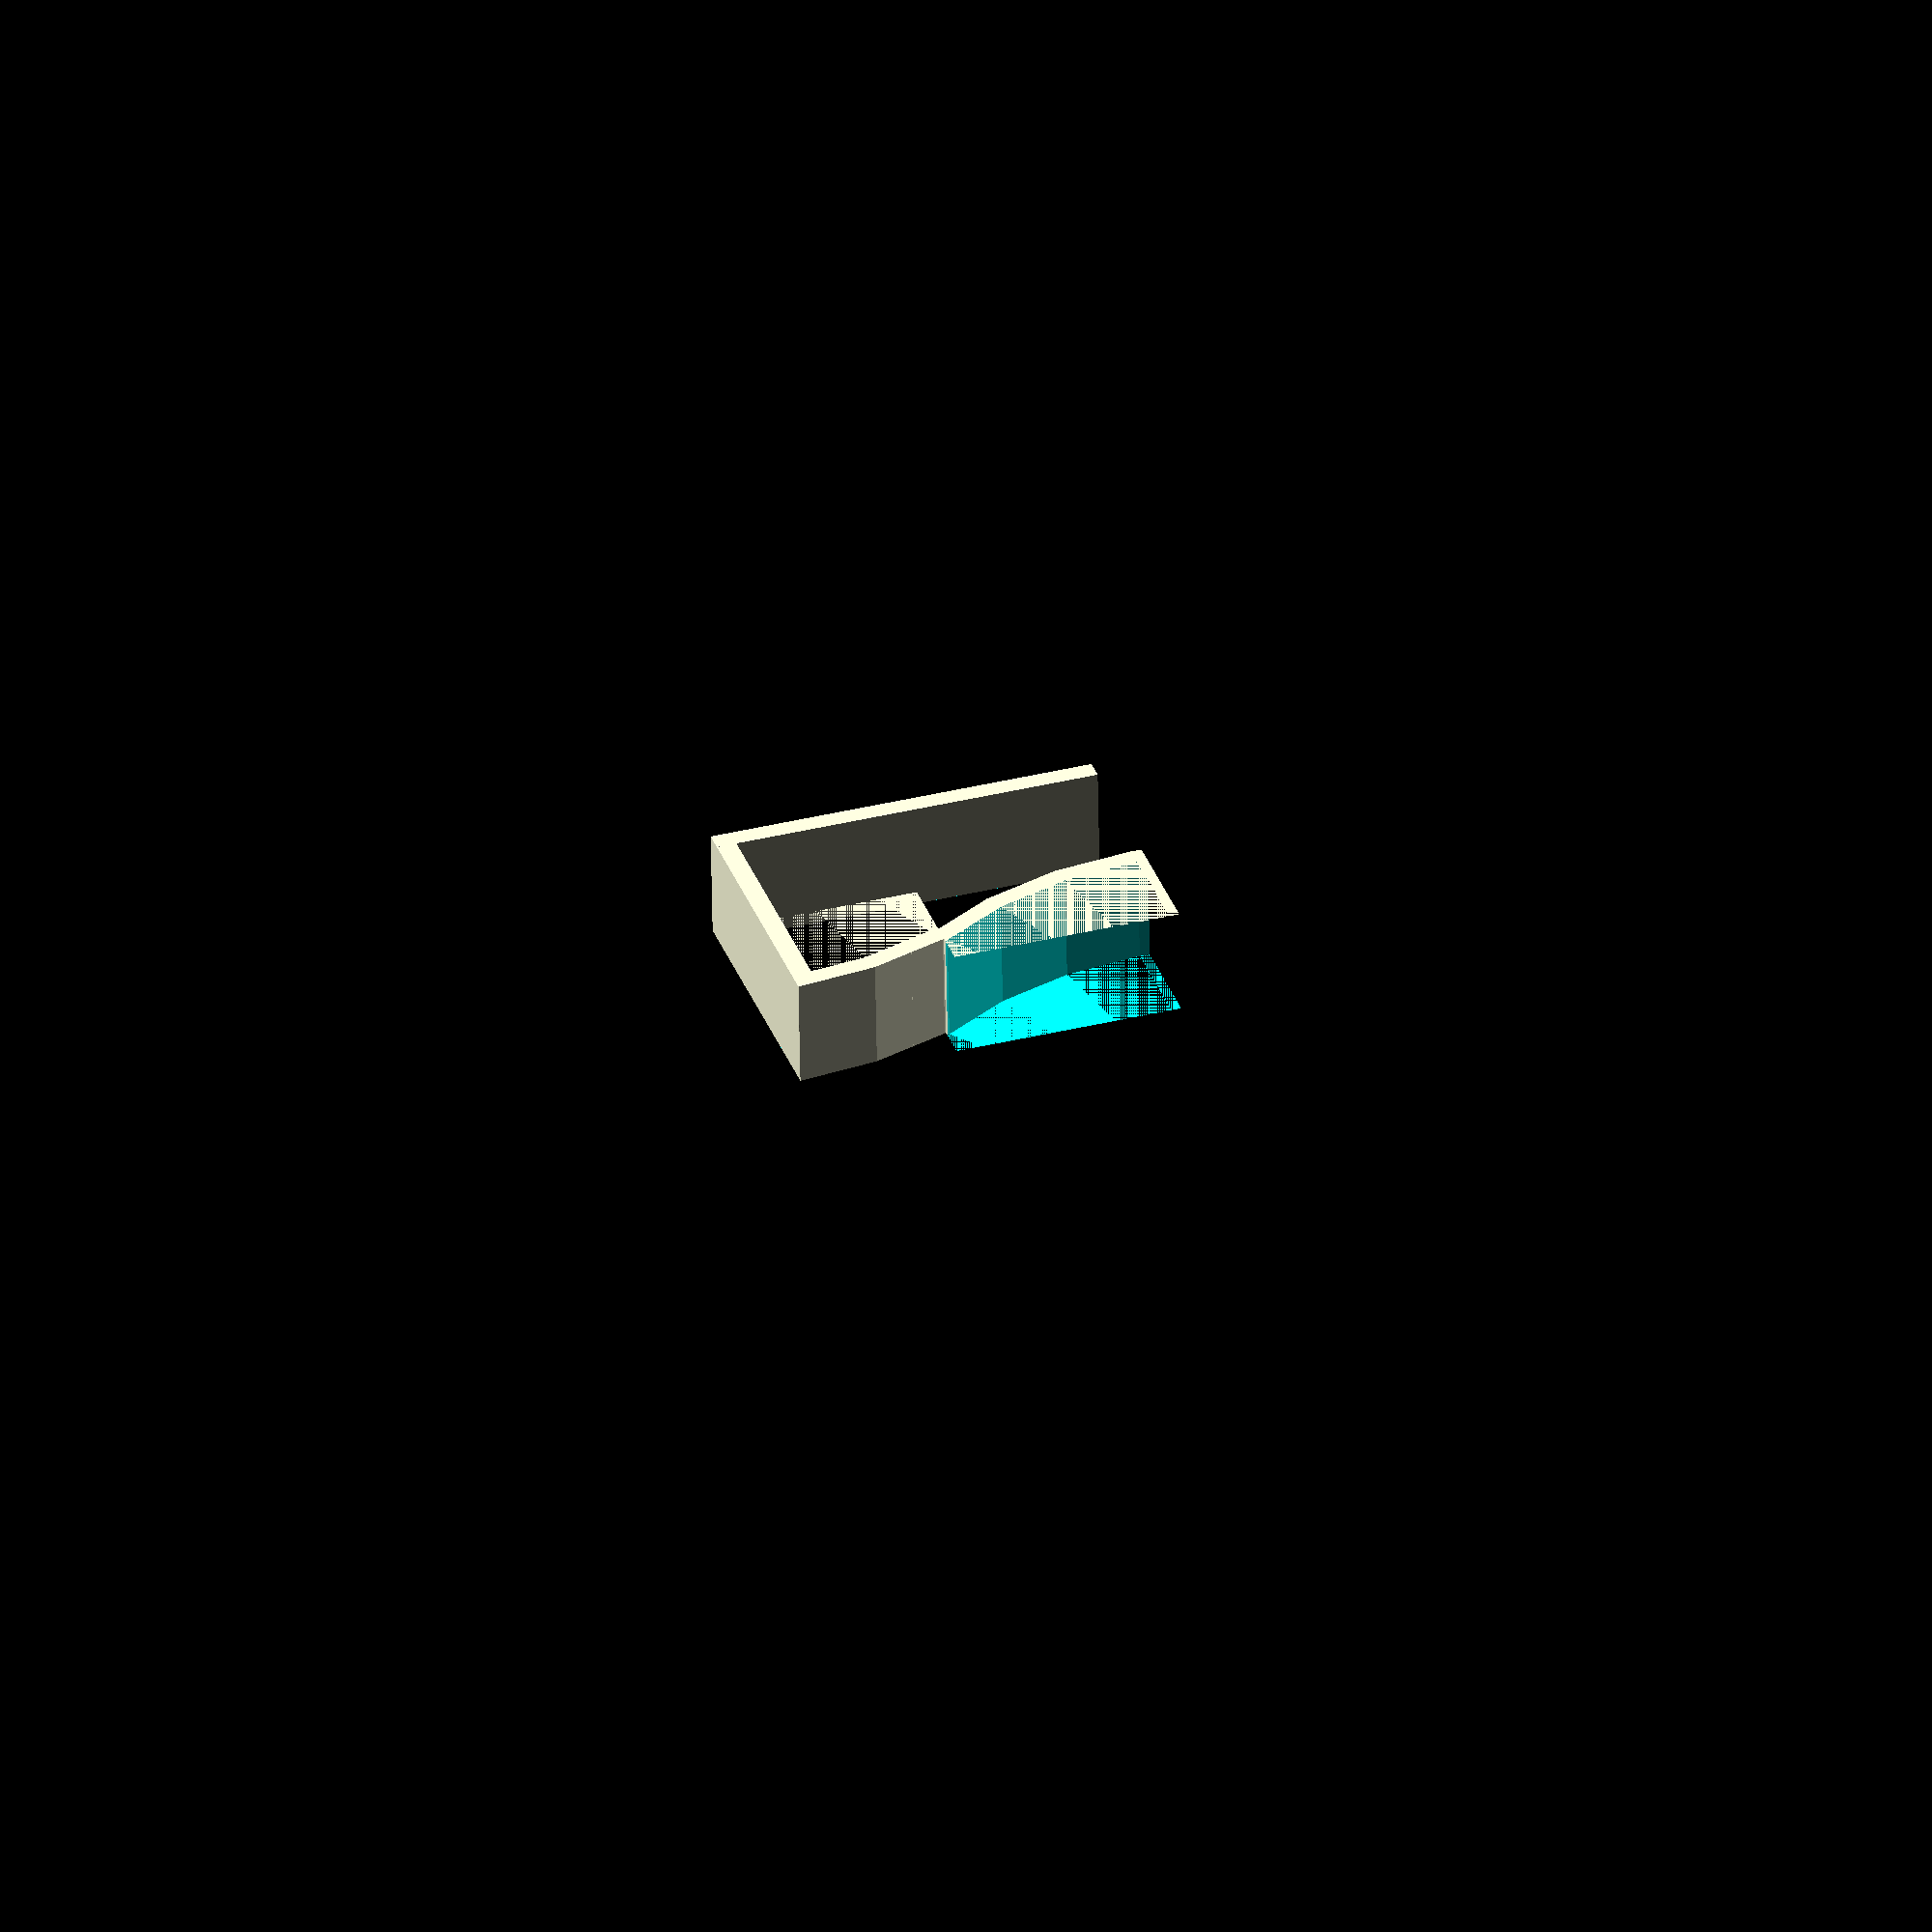
<openscad>
table_thickness = 17;
height = 39;
width = 11;
thickness =2;
spring_stretch = 3;
spring_angle = -60;

spring_z_position = table_thickness - spring_stretch;

base(angle = spring_angle);
rotate([0, 180, 0])
    rotate([0, 90, 0])
        spring(angle = spring_angle);

module base(angle) {
    length = height * 2 - thickness;
    cartesian = polar_to_cartesian(length, angle);
    x2_before_translate = polar_to_cartesian(length, angle);
    s2 = [x2_before_translate[0], x2_before_translate[1] + height - table_thickness];
    spring_z = s2[1] + height;
    spring_h = abs(height - table_thickness - height - spring_z);

    cube([thickness, height, width]);
    cube([table_thickness + spring_z + spring_z_position, thickness, width]);
}

module spring(angle) {
    length = height * 2 - thickness;
    cartesian = polar_to_cartesian(length, angle);
    x2_before_translate = polar_to_cartesian(length, angle);
    s2 = [x2_before_translate[0], x2_before_translate[1] + height - table_thickness];
    spring_z = s2[1] + height;
    spring_h = abs(height - table_thickness - height - spring_z);
    
    translate([0, 0, -spring_z - spring_z_position - thickness]) {
        spring_first_part(angle = angle);
        spring_second_part(angle = angle);
        spring_third_part(angle = angle);
    }
}

module spring_third_part(angle) {
    length = height * 2 - thickness;
    cartesian = polar_to_cartesian(length, angle);
    x2_before_translate = polar_to_cartesian(length, angle);
    s2 = [x2_before_translate[0], x2_before_translate[1] + height - table_thickness];
    spring_z = s2[1] + height;
    spring_h = abs(height - table_thickness - height - spring_z);
    x1 = height - table_thickness;
    dx = abs(x1 - s2[0]);

    intersection() {
        spring_second_cylinder(angle = angle);
        translate([0, dx, -table_thickness])
            cube([width, height - dx, spring_h]);
    }
}

module spring_second_part(angle) {
    intersection() {
        spring_first_cylinder();
        spring_second_cylinder(angle);
    }
}

module spring_first_part(angle) {
    length = height * 2 - thickness;
    cartesian = polar_to_cartesian(length, angle);
    x2_before_translate = polar_to_cartesian(length, angle);
    s2 = [x2_before_translate[0], x2_before_translate[1] + height - table_thickness];
    spring_z = s2[1] + height;
    spring_h = abs(height - table_thickness - height - spring_z);
    x1 = height - table_thickness;

    intersection() {
        spring_first_cylinder();
        translate([0, 0, -table_thickness])
            cube([width, abs(x1 - s2[0]), spring_h]);
    }
}

module spring_first_cylinder() {
    translate([0, 0, height - table_thickness])
        spring_cylinder();
}

module spring_second_cylinder(angle) {
    length = height * 2 - thickness;
    cartesian = polar_to_cartesian(length, angle);

    translate([0, cartesian[0], cartesian[1]])
        translate([0, 0, height - table_thickness])
            spring_cylinder();
}

module spring_cylinder() {
    rotate([0, 90, 0])
        difference() {
            cylinder(h = width, d = height * 2);
            cylinder(h = width, d = height * 2 - thickness * 2);
        }
}

function polar_to_cartesian(length, angle) = [length * cos(angle), length * sin(angle)];

</openscad>
<views>
elev=236.6 azim=252.3 roll=179.0 proj=o view=wireframe
</views>
